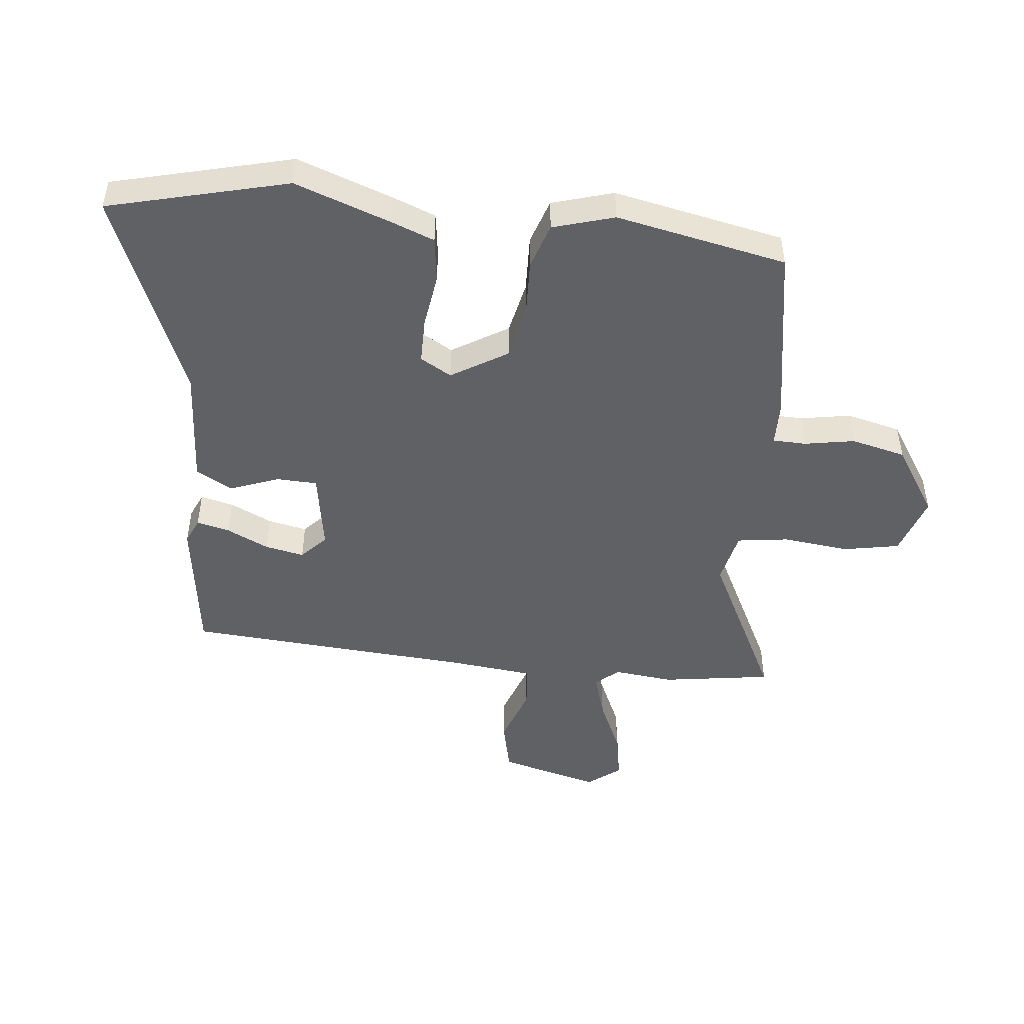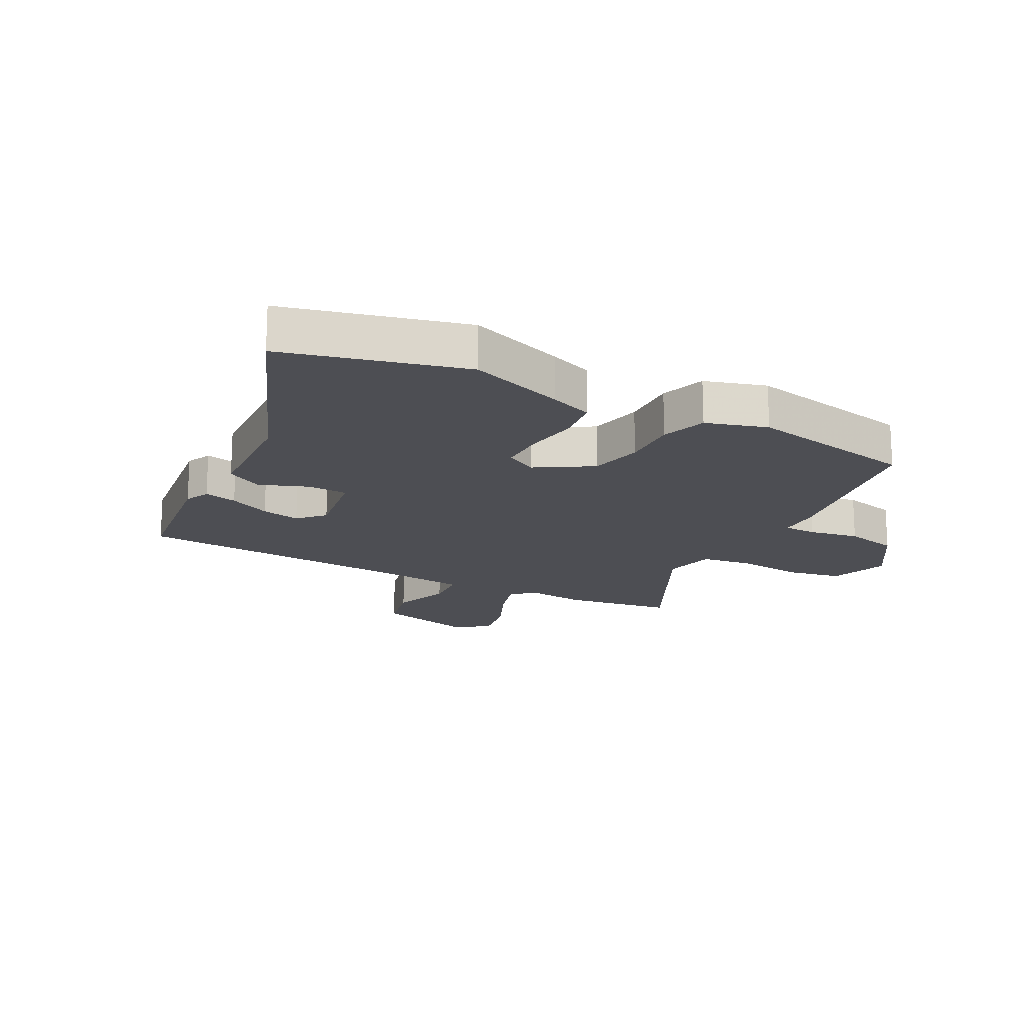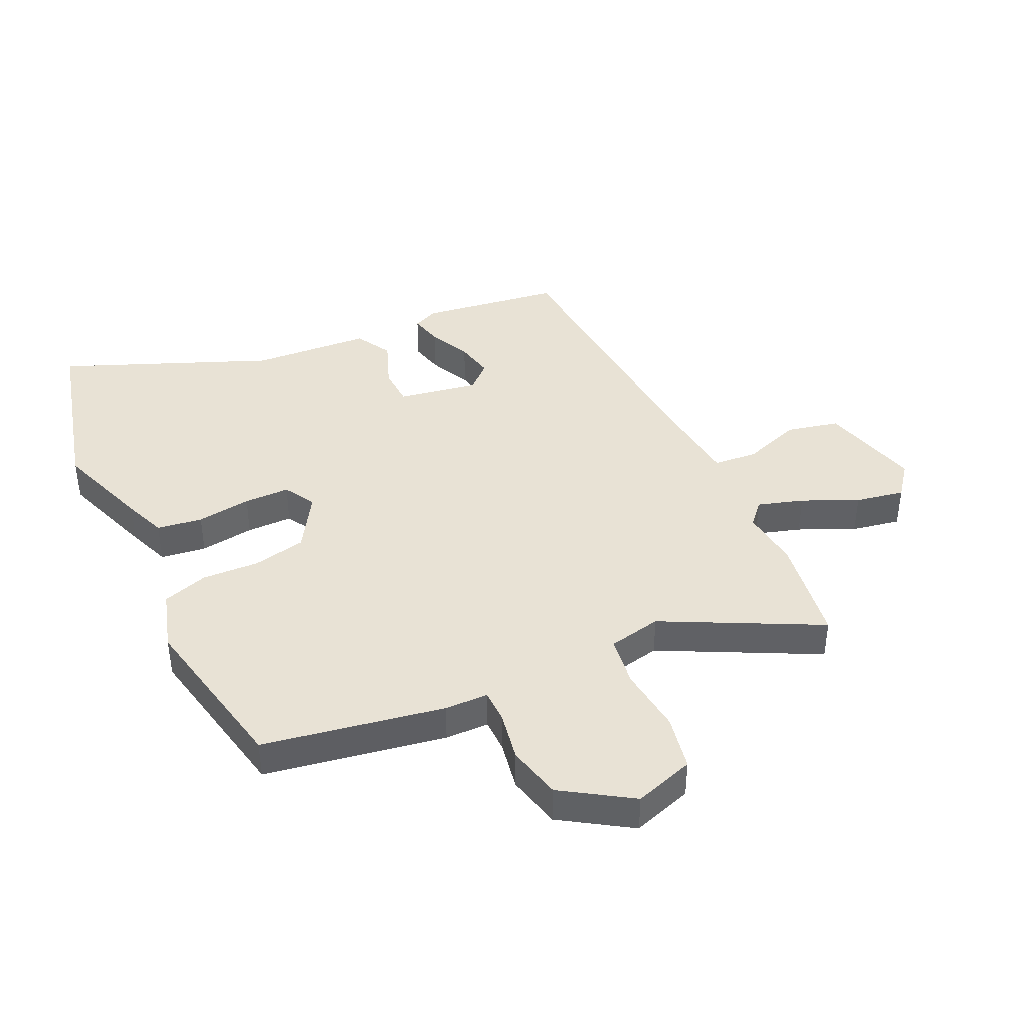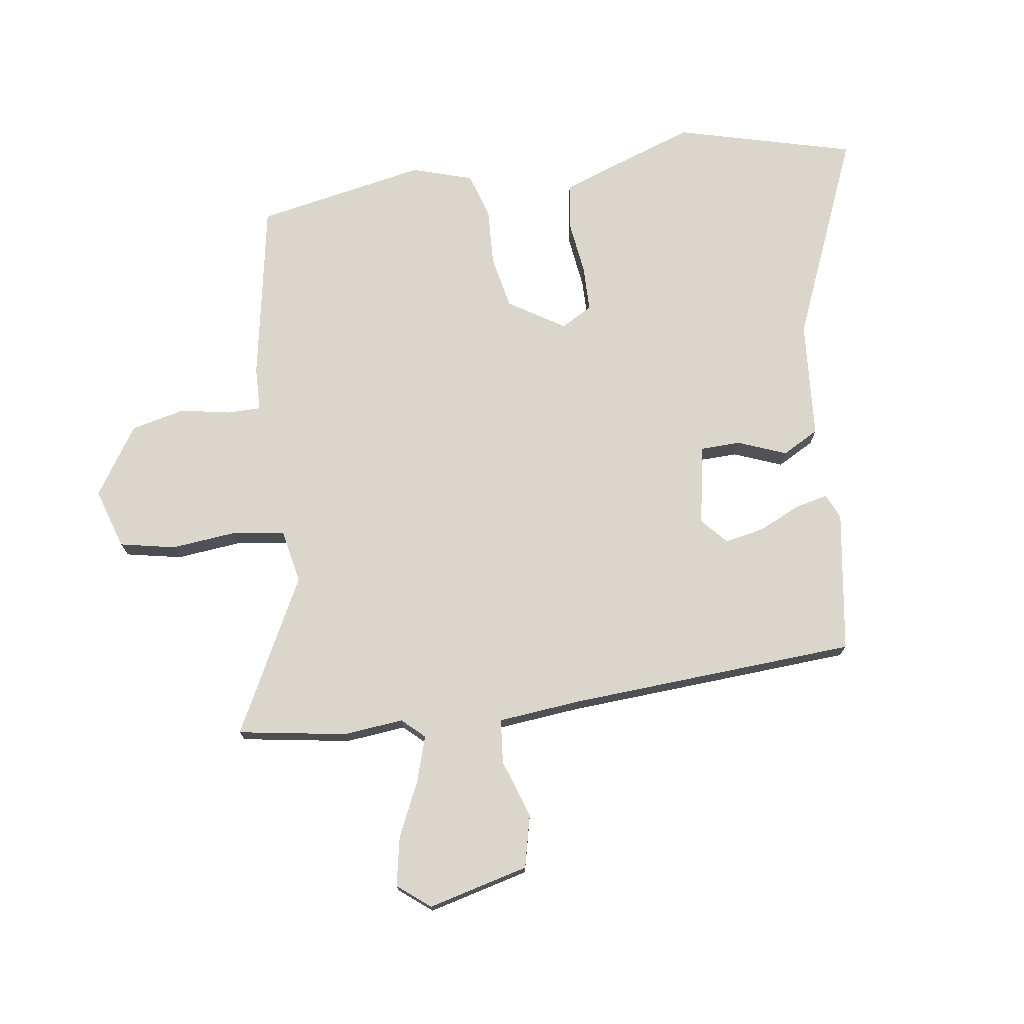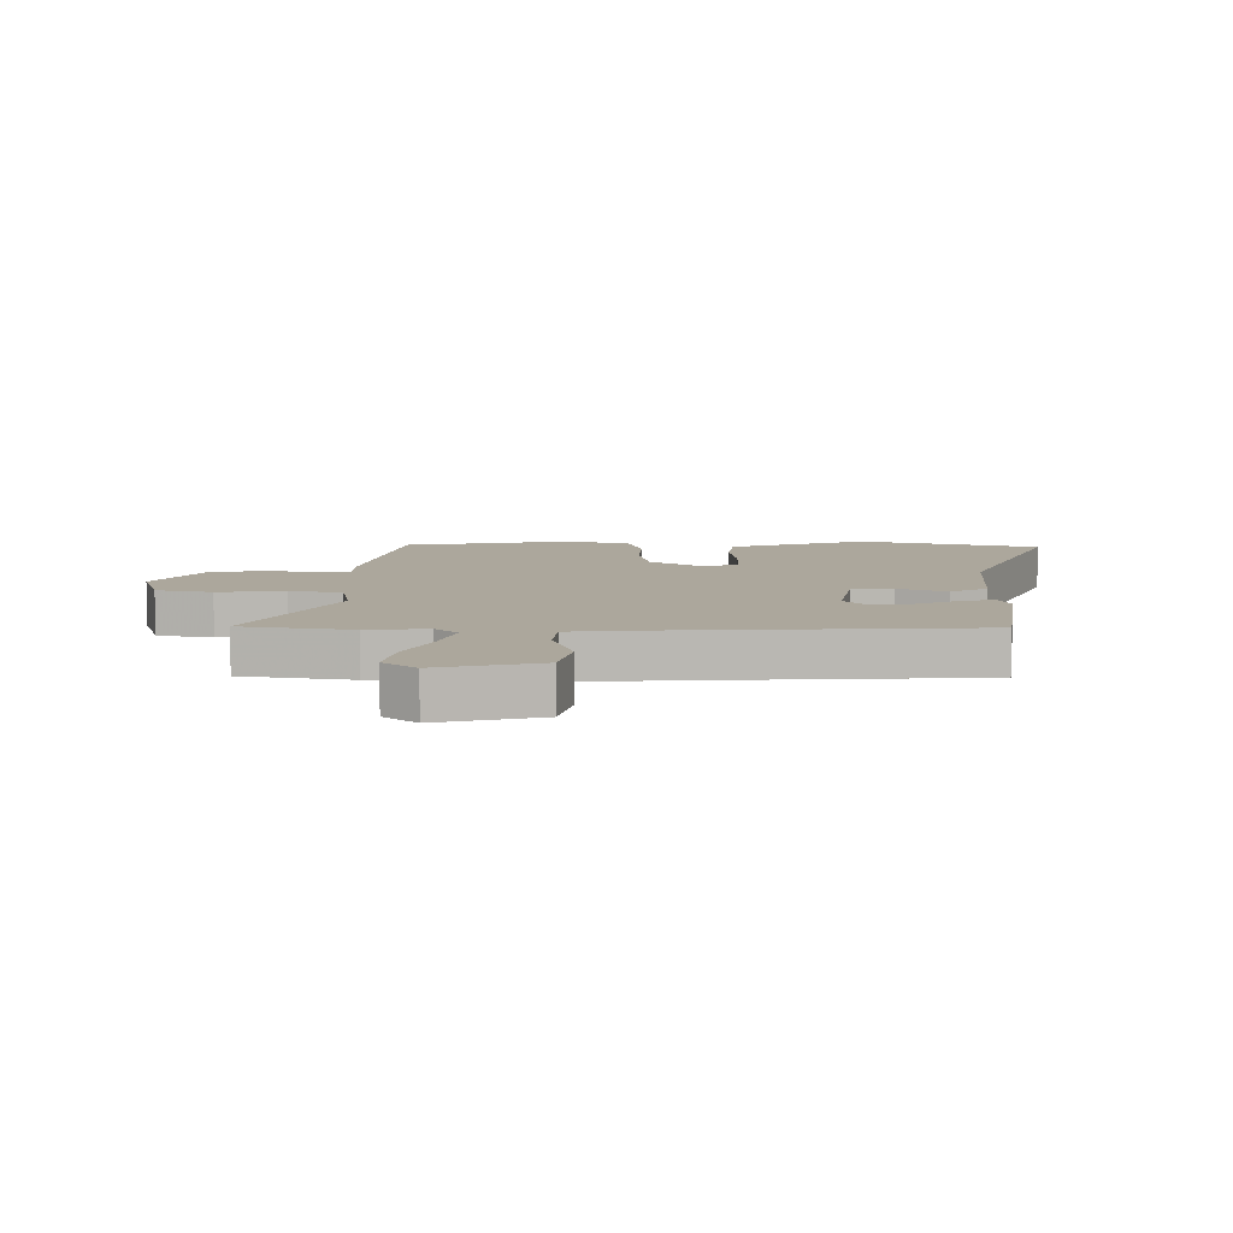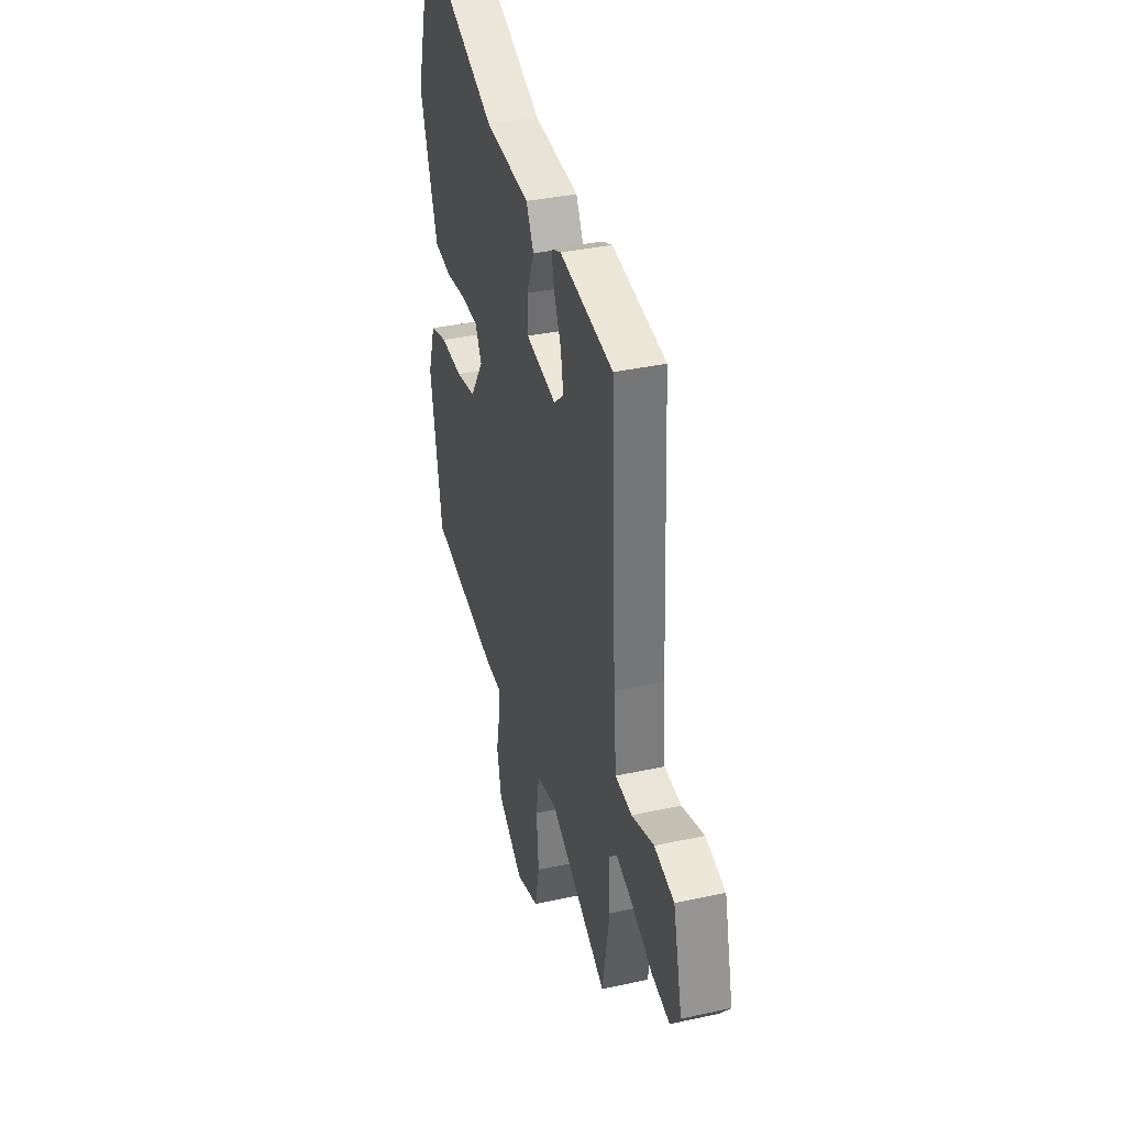
<metadata>
{"format":"obj","ext":"obj","renderer":"f3d","projection":"perspective","resolution":1024,"background":"white","views":[{"elev":-47.8,"azim":82.6,"up":"+Y"},{"elev":-17.3,"azim":60.8,"up":"+Y"},{"elev":40.9,"azim":153.7,"up":"+Y"},{"elev":74.0,"azim":-98.9,"up":"+Y"},{"elev":8.3,"azim":-90.1,"up":"+Y"},{"elev":36.4,"azim":-105.9,"up":"+Z"}]}
</metadata>
<code>
v 0.453 0.07 0.67
v 0.536 0.07 0.371
v 0.482 0.07 0.209
v 0.456 0.07 0.137
v 0.38 0.07 0.125
v 0.288 0.07 0.136
v 0.211 0.07 0.134
v 0.182 0.07 0.081
v 0.242 0.07 -0.012
v 0.332 0.07 -0.029
v 0.428 0.07 -0.023
v 0.505 0.07 -0.046
v 0.538 0.07 -0.148
v 0.486 0.07 -0.435
v 0.183 0.07 -0.494
v 0.11 0.07 -0.497
v 0.11 0.07 -0.553
v 0.127 0.07 -0.637
v 0.107 0.07 -0.729
v -0.007 0.07 -0.806
v -0.109 0.07 -0.775
v -0.129 0.07 -0.682
v -0.119 0.07 -0.57
v -0.133 0.07 -0.484
v -0.223 0.07 -0.467
v -0.482 0.07 -0.605
v -0.514 0.07 -0.422
v -0.505 0.07 -0.321
v -0.54 0.07 -0.284
v -0.616 0.07 -0.309
v -0.708 0.07 -0.353
v -0.79 0.07 -0.37
v -0.834 0.07 -0.316
v -0.793 0.07 -0.146
v -0.705 0.07 -0.124
v -0.606 0.07 -0.156
v -0.532 0.07 -0.148
v -0.52 0.07 -0.009
v -0.496 0.07 0.478
v -0.259 0.07 0.516
v -0.216 0.07 0.498
v -0.228 0.07 0.442
v -0.26 0.07 0.371
v -0.272 0.07 0.305
v -0.228 0.07 0.266
v -0.093 0.07 0.292
v -0.092 0.07 0.36
v -0.125 0.07 0.441
v -0.092 0.07 0.503
v 0.107 0.07 0.52
v 0.453 0 0.67
v 0.536 0 0.371
v 0.482 0 0.209
v 0.456 0 0.137
v 0.38 0 0.125
v 0.288 0 0.136
v 0.211 0 0.134
v 0.182 0 0.081
v 0.242 0 -0.012
v 0.332 0 -0.029
v 0.428 0 -0.023
v 0.505 0 -0.046
v 0.538 0 -0.148
v 0.486 0 -0.435
v 0.183 0 -0.494
v 0.11 0 -0.497
v 0.11 0 -0.553
v 0.127 0 -0.637
v 0.107 0 -0.729
v -0.007 0 -0.806
v -0.109 0 -0.775
v -0.129 0 -0.682
v -0.119 0 -0.57
v -0.133 0 -0.484
v -0.223 0 -0.467
v -0.482 0 -0.605
v -0.514 0 -0.422
v -0.505 0 -0.321
v -0.54 0 -0.284
v -0.616 0 -0.309
v -0.708 0 -0.353
v -0.79 0 -0.37
v -0.834 0 -0.316
v -0.793 0 -0.146
v -0.705 0 -0.124
v -0.606 0 -0.156
v -0.532 0 -0.148
v -0.52 0 -0.009
v -0.496 0 0.478
v -0.259 0 0.516
v -0.216 0 0.498
v -0.228 0 0.442
v -0.26 0 0.371
v -0.272 0 0.305
v -0.228 0 0.266
v -0.093 0 0.292
v -0.092 0 0.36
v -0.125 0 0.441
v -0.092 0 0.503
v 0.107 0 0.52
f 47 48 49 50
f 4 5 6
f 3 4 6
f 2 3 6
f 1 2 6
f 50 1 6
f 47 50 6
f 46 47 6
f 45 46 6 7
f 41 42 43
f 40 41 43
f 39 40 43
f 38 39 43
f 37 38 43 44
f 34 35 36
f 33 34 36
f 32 33 36
f 31 32 36
f 30 31 36
f 29 30 36 37
f 37 44 45
f 29 37 45
f 28 29 45
f 45 7 8
f 28 45 8
f 27 28 8
f 26 27 8
f 25 26 8
f 21 22 23
f 20 21 23
f 19 20 23
f 18 19 23
f 17 18 23
f 16 17 23 24
f 16 24 25
f 15 16 25
f 14 15 25
f 13 14 25
f 12 13 25
f 11 12 25
f 10 11 25
f 25 8 9
f 9 10 25
f 100 99 98 97
f 56 55 54
f 56 54 53
f 56 53 52
f 56 52 51
f 56 51 100
f 56 100 97
f 56 97 96
f 57 56 96 95
f 93 92 91
f 93 91 90
f 93 90 89
f 93 89 88
f 94 93 88 87
f 86 85 84
f 86 84 83
f 86 83 82
f 86 82 81
f 86 81 80
f 87 86 80 79
f 95 94 87
f 95 87 79
f 95 79 78
f 58 57 95
f 58 95 78
f 58 78 77
f 58 77 76
f 58 76 75
f 73 72 71
f 73 71 70
f 73 70 69
f 73 69 68
f 73 68 67
f 74 73 67 66
f 75 74 66
f 75 66 65
f 75 65 64
f 75 64 63
f 75 63 62
f 75 62 61
f 75 61 60
f 59 58 75
f 75 60 59
f 1 51 52 2
f 2 52 53 3
f 3 53 54 4
f 4 54 55 5
f 5 55 56 6
f 6 56 57 7
f 7 57 58 8
f 8 58 59 9
f 9 59 60 10
f 10 60 61 11
f 11 61 62 12
f 12 62 63 13
f 13 63 64 14
f 14 64 65 15
f 15 65 66 16
f 16 66 67 17
f 17 67 68 18
f 18 68 69 19
f 19 69 70 20
f 20 70 71 21
f 21 71 72 22
f 22 72 73 23
f 23 73 74 24
f 24 74 75 25
f 25 75 76 26
f 26 76 77 27
f 27 77 78 28
f 28 78 79 29
f 29 79 80 30
f 30 80 81 31
f 31 81 82 32
f 32 82 83 33
f 33 83 84 34
f 34 84 85 35
f 35 85 86 36
f 36 86 87 37
f 37 87 88 38
f 38 88 89 39
f 39 89 90 40
f 40 90 91 41
f 41 91 92 42
f 42 92 93 43
f 43 93 94 44
f 44 94 95 45
f 45 95 96 46
f 46 96 97 47
f 47 97 98 48
f 48 98 99 49
f 49 99 100 50
f 50 100 51 1

</code>
